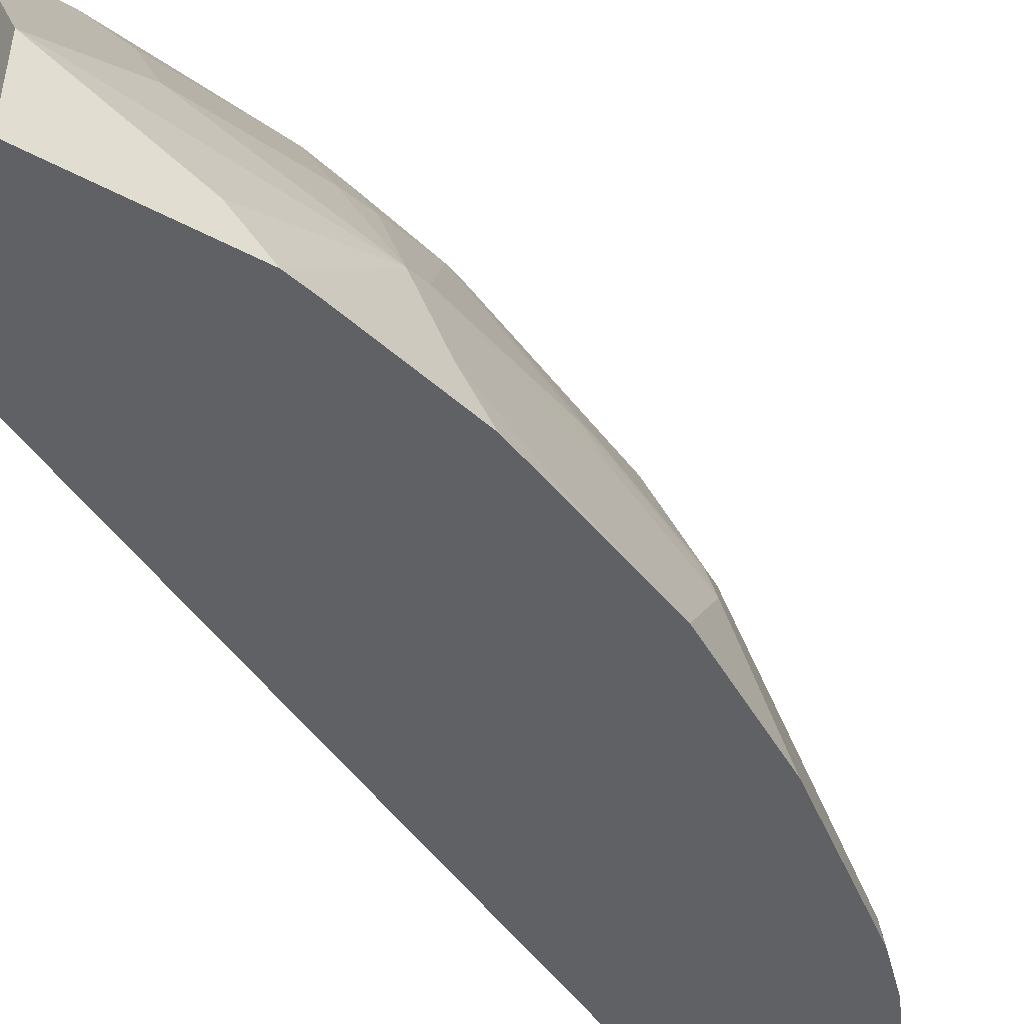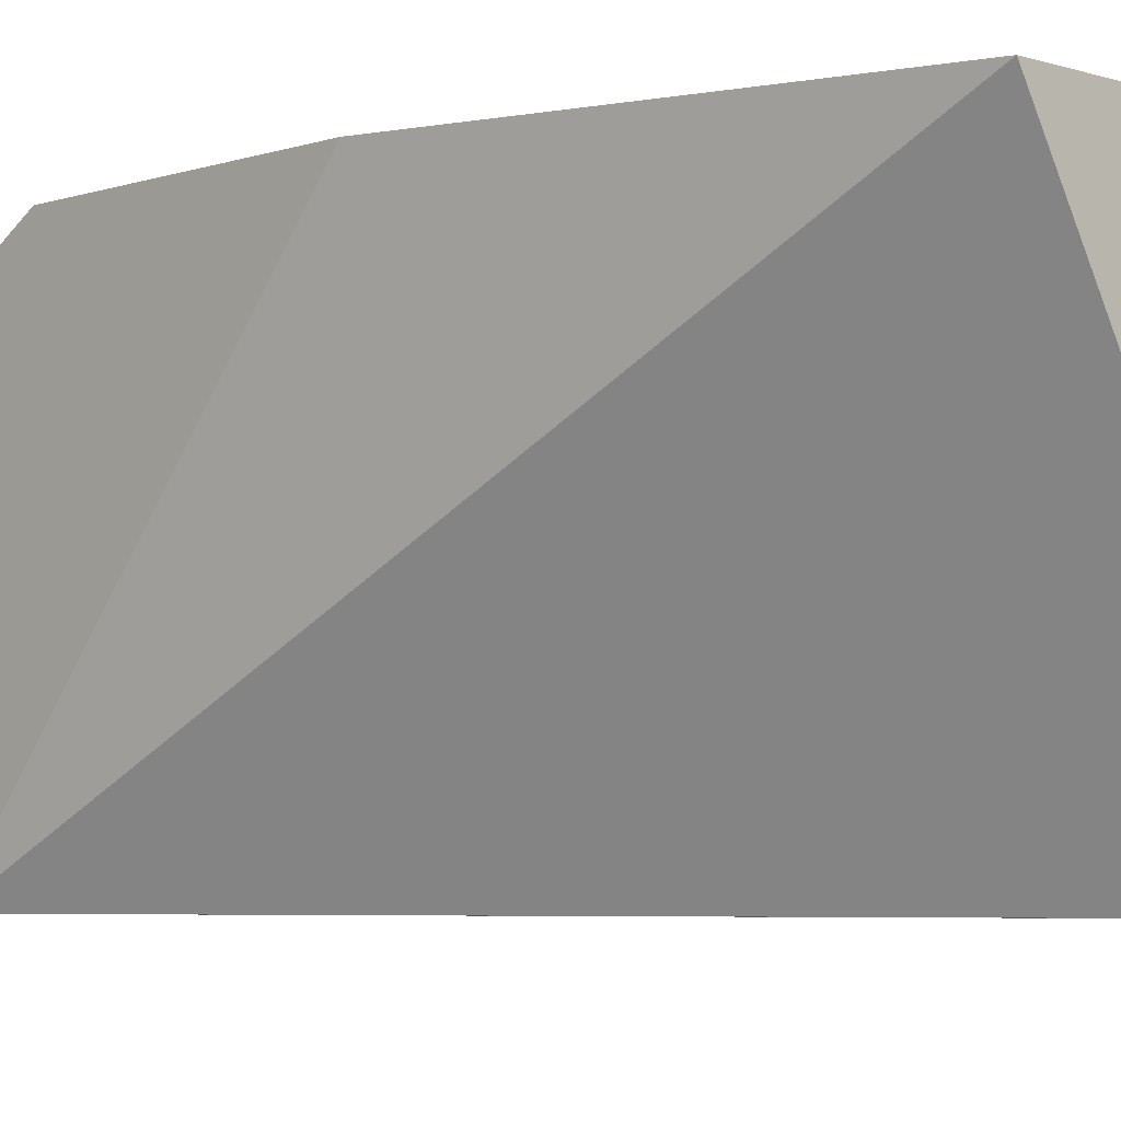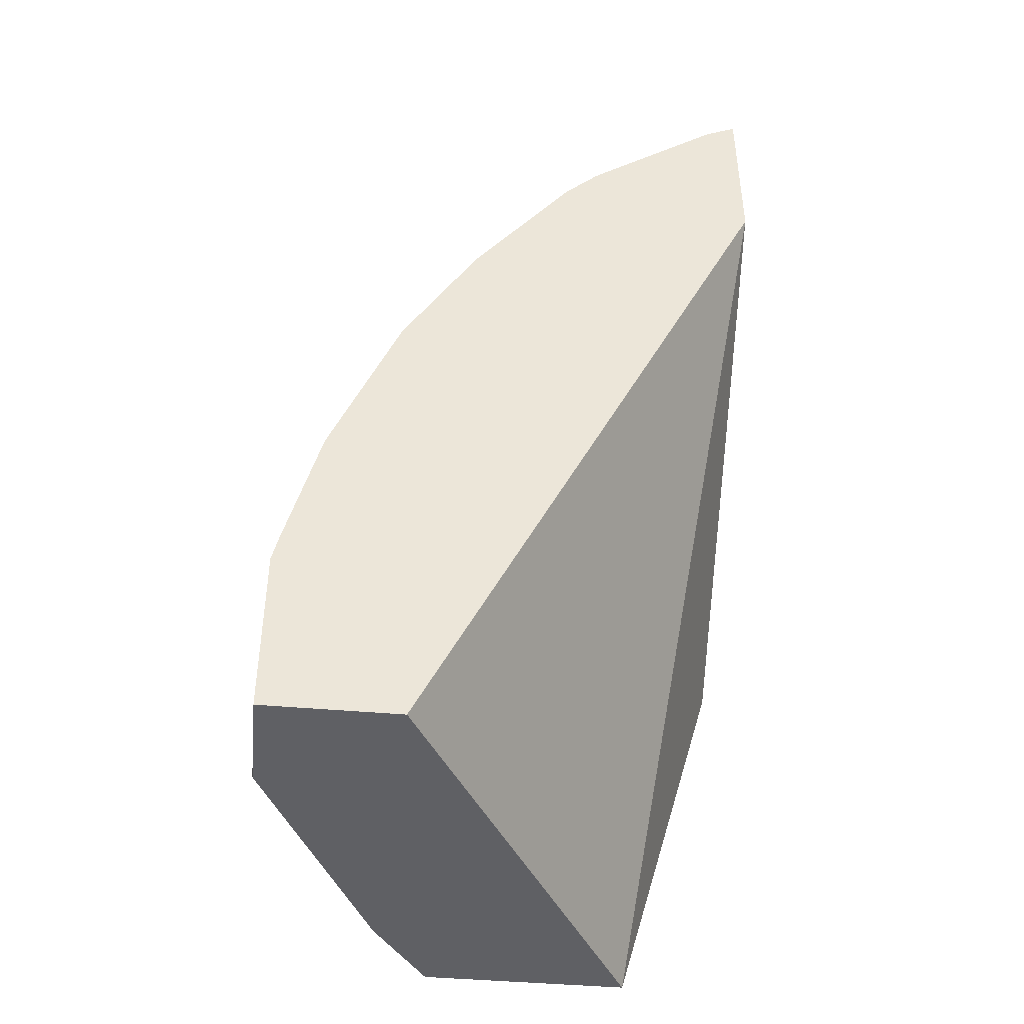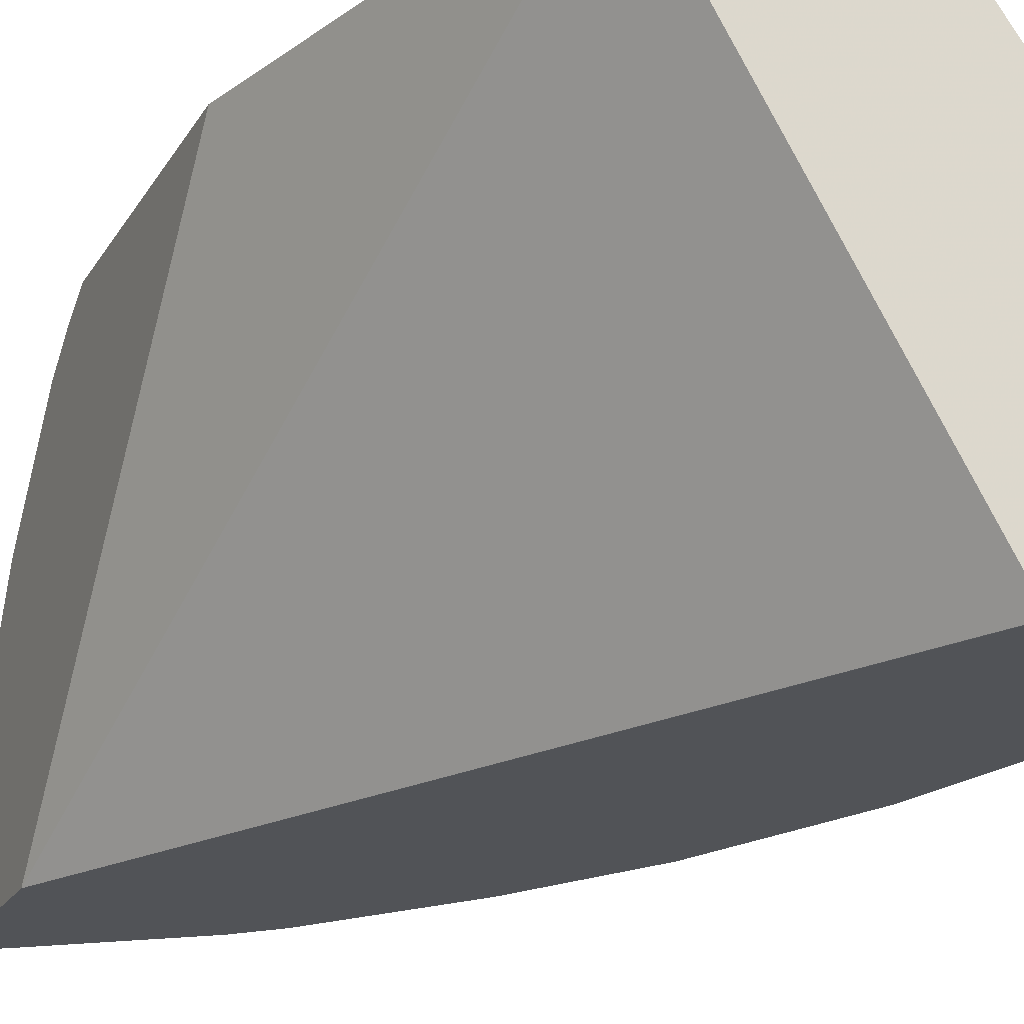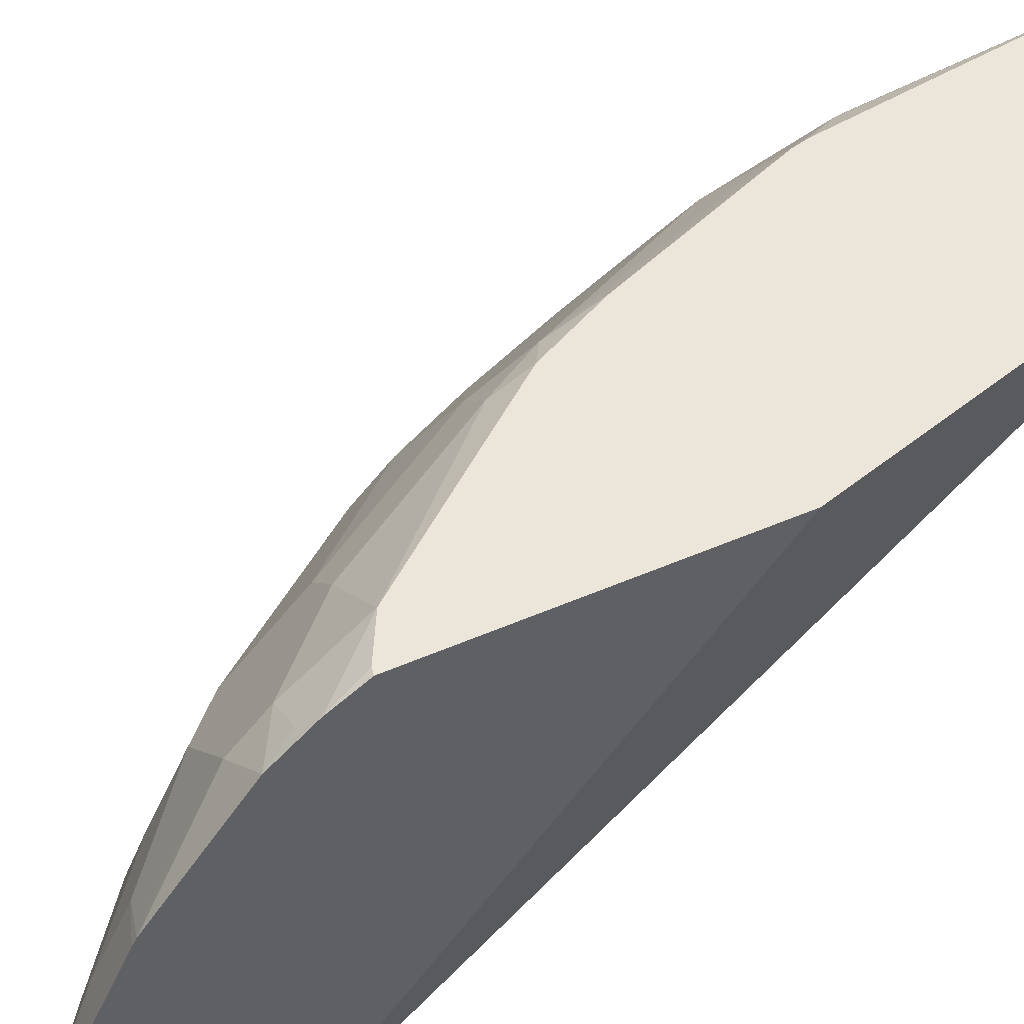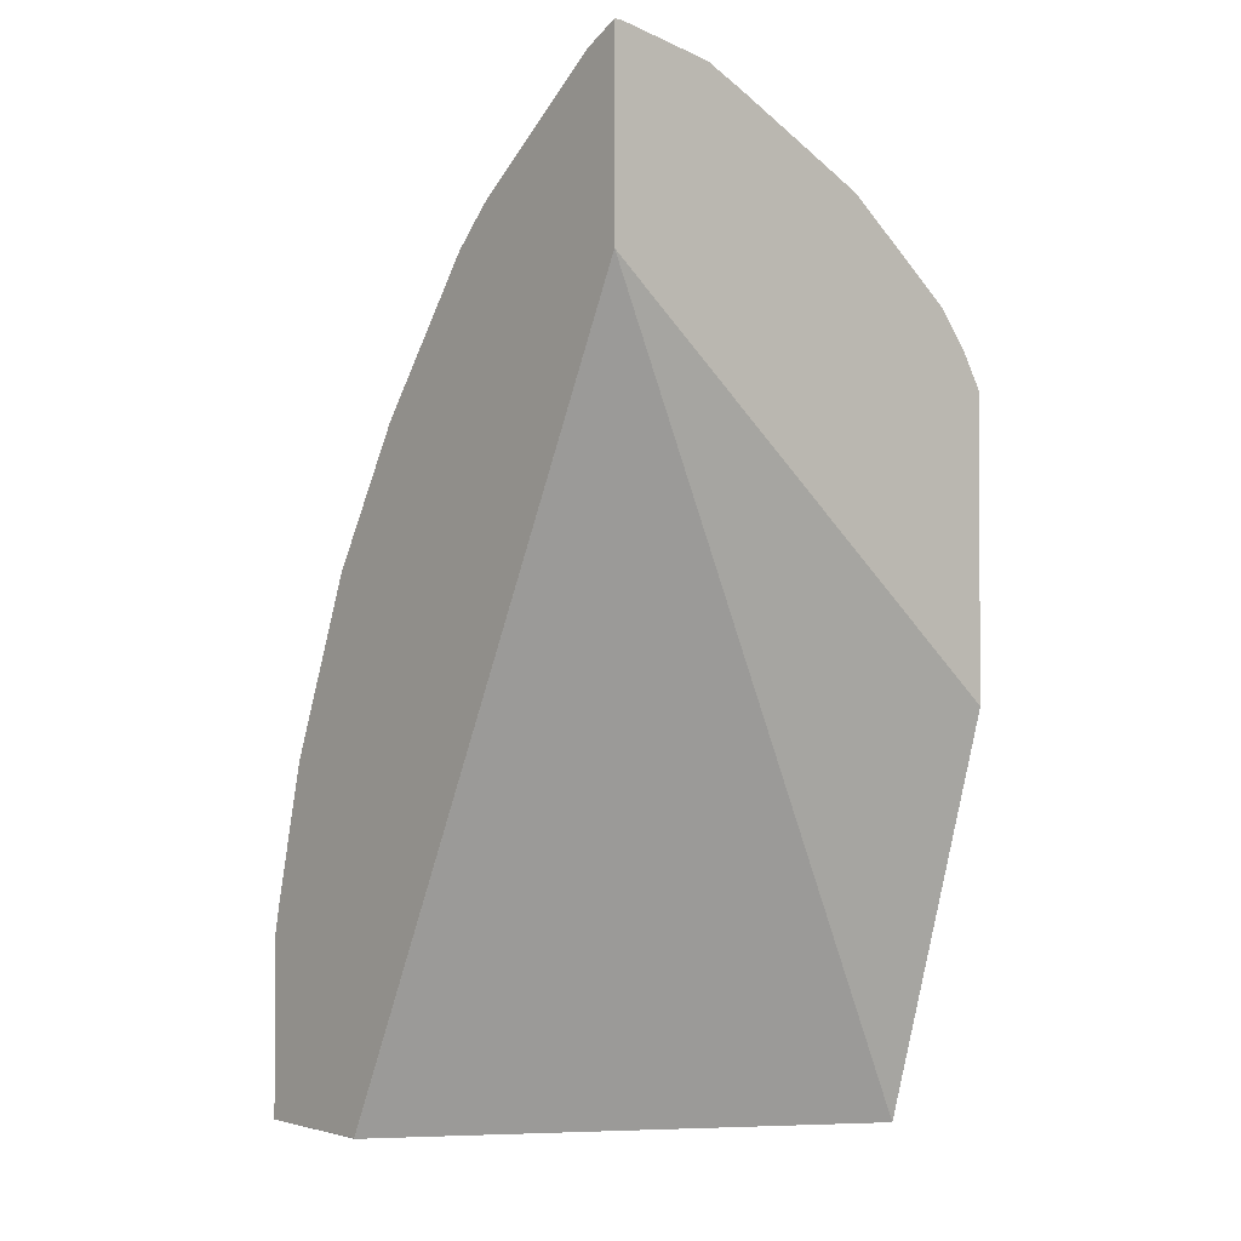
<metadata>
{"format":"obj","ext":"obj","renderer":"f3d","projection":"perspective","resolution":1024,"background":"white","views":[{"elev":-49.2,"azim":-120.5,"up":"+Y"},{"elev":-5.0,"azim":135.7,"up":"+Y"},{"elev":-44.2,"azim":-5.9,"up":"+Z"},{"elev":-21.9,"azim":156.7,"up":"+Y"},{"elev":48.4,"azim":63.9,"up":"+Y"},{"elev":-2.1,"azim":49.8,"up":"+Z"}]}
</metadata>
<code>
v -0.6878 -0.06569 0.1074
v -0.6878 -0.06252 0.1043
v -0.6878 -0.06569 -0.0004838
v -0.6839 -0.06569 0.1251
v -0.667 2.45e-06 0.1668
v -0.6878 -0.04167 0.0834
v -0.6878 -0.02082 -0.0004838
v -0.6855 -0.06569 -0.0004838
v -0.6631 -0.06569 0.2084
v -0.667 -0.04167 0.1876
v -0.6461 -0.02082 0.2293
v -0.6253 2.45e-06 0.271
v -0.66 0.006961 0.1807
v -0.6201 0.08596 0.2084
v -0.6409 0.06514 0.1668
v -0.6461 0.06255 0.1459
v -0.667 0.0417 0.06258
v -0.6878 2.45e-06 2.943e-05
v -0.6878 -0.02082 0.04171
v -0.6877 2.45e-06 -0.0004838
v -0.6045 -0.06561 -0.0004838
v -0.6045 -0.06569 2.943e-05
v -0.6612 -0.06569 0.2133
v -0.6461 -0.06252 0.2501
v -0.6045 -0.02082 0.3335
v -0.6183 0.006961 0.2849
v -0.6201 0.06514 0.2293
v -0.6201 0.02346 0.271
v -0.6149 0.08857 0.2189
v -0.6114 0.1112 0.1876
v -0.6201 0.1068 0.1668
v -0.6253 0.1042 0.1459
v -0.6322 0.1112 0.06258
v -0.6253 0.1251 0.04171
v -0.667 0.0417 -0.0004838
v -0.6876 0.0005033 -0.0004838
v -0.4474 0.2036 -0.0004838
v -0.3783 -0.06569 0.4674
v -0.6195 -0.06569 0.3175
v -0.5975 -0.01389 0.3474
v -0.5992 0.002612 0.3335
v -0.6149 0.06775 0.2397
v -0.6149 0.02607 0.2814
v -0.5766 0.06946 0.3265
v -0.594 0.1094 0.2397
v -0.5697 0.1737 0.1876
v -0.6114 0.132 0.1459
v -0.5905 0.132 0.2084
v -0.6114 0.1528 0.04171
v -0.6253 0.1251 -0.0004838
v -0.5754 0.2036 -0.0004838
v -0.3783 0.2036 0.2411
v -0.3783 -0.06569 0.5628
v -0.5716 -0.06569 0.3991
v -0.5905 -0.02778 0.3613
v -0.5766 0.006961 0.3682
v -0.594 0.005222 0.3439
v -0.5732 0.02607 0.3647
v -0.5315 0.1094 0.3647
v -0.5315 0.1302 0.3439
v -0.5732 0.07816 0.3231
v -0.5732 0.1511 0.2189
v -0.5523 0.1302 0.3022
v -0.5489 0.1945 0.1876
v -0.5522 0.2036 0.156
v -0.5697 0.1945 0.1251
v -0.5905 0.1737 0.1043
v -0.5489 0.1528 0.271
v -0.5072 0.1945 0.2918
v -0.5756 0.2036 2.943e-05
v -0.6114 0.1528 -0.0004838
v -0.3783 0.2036 0.4202
v -0.3783 -0.06563 0.5821
v -0.3783 -0.06569 0.582
v -0.5091 -0.06569 0.4825
v -0.4933 -0.03471 0.4933
v -0.4898 -0.01563 0.4898
v -0.5315 0.04692 0.4064
v -0.469 0.1094 0.4481
v -0.469 0.1511 0.4064
v -0.5107 0.1719 0.3231
v -0.5548 0.2036 0.1459
v -0.5107 0.2032 0.2606
v -0.5104 0.2036 0.2603
v -0.4895 0.2036 0.3019
v -0.4898 0.1928 0.3231
v -0.3824 0.2036 0.4193
v -0.3783 0.1915 0.4408
v -0.3783 -0.06094 0.5821
v -0.3891 -0.06569 0.5766
v -0.507 -0.06569 0.4853
v -0.4853 -0.06569 0.5069
v -0.4826 -0.06569 0.5091
v -0.4099 -0.03471 0.5558
v -0.3783 -0.003108 0.5716
v -0.4308 -0.01389 0.535
v -0.4273 0.005222 0.5315
v -0.469 0.02607 0.4898
v -0.4898 0.06775 0.4481
v -0.4481 0.06775 0.4898
v -0.4481 0.1094 0.4689
v -0.4065 0.1719 0.4481
v -0.4481 0.1719 0.4064
v -0.4618 0.2036 0.3367
v -0.4065 0.2032 0.4064
v -0.4062 0.2036 0.4061
v -0.3856 0.1824 0.4481
v -0.3783 0.1726 0.4644
v -0.3891 -0.05556 0.5766
v -0.3992 -0.06569 0.5716
v -0.3783 0.02241 0.5596
v -0.4065 0.04692 0.5315
v -0.4065 0.08857 0.5107
v -0.3856 0.1094 0.5107
v -0.4065 0.1511 0.4689
v -0.4169 0.1876 0.4169
v -0.3783 0.17 0.4665
v -0.3783 0.05981 0.5411
v -0.3783 0.1015 0.5203
v -0.3783 0.1058 0.5179
f 55 75 56
f 60 81 63
f 59 80 60
f 59 79 80
f 59 78 79
f 58 77 78
f 58 76 77
f 56 76 58
f 60 63 61
f 56 75 76
f 58 78 59
f 60 80 81
f 66 70 67
f 63 81 68
f 64 69 65
f 65 82 66
f 65 69 83
f 65 83 84
f 66 82 70
f 68 81 69
f 69 85 84
f 69 84 83
f 69 81 86
f 69 86 85
f 54 75 55
f 72 87 88
f 62 63 68
f 53 73 74
f 44 59 60
f 49 70 71
f 73 89 109
f 39 55 40
f 40 55 56
f 40 56 58
f 40 58 57
f 40 57 41
f 41 57 43
f 42 43 44
f 43 57 44
f 44 57 58
f 44 58 59
f 44 60 61
f 51 71 70
f 44 61 45
f 45 46 48
f 45 61 63
f 45 63 62
f 46 64 65
f 46 65 66
f 46 66 67
f 46 67 47
f 46 62 68
f 46 68 69
f 46 69 64
f 47 67 49
f 49 67 70
f 45 62 46
f 73 109 90
f 98 112 100
f 75 91 76
f 93 109 94
f 94 109 95
f 95 111 112
f 95 112 97
f 95 97 96
f 100 112 113
f 100 113 101
f 101 113 114
f 101 114 115
f 101 115 102
f 102 107 106
f 102 106 105
f 93 110 109
f 102 105 116
f 102 115 108
f 102 108 107
f 103 116 105
f 108 115 117
f 111 118 112
f 112 118 119
f 112 119 113
f 113 119 120
f 113 120 114
f 114 120 115
f 115 120 117
f 39 54 55
f 102 116 103
f 73 90 74
f 90 109 110
f 88 107 108
f 76 91 92
f 76 92 93
f 76 93 94
f 76 94 95
f 76 95 96
f 76 96 97
f 76 97 77
f 77 97 112
f 77 112 98
f 77 98 99
f 77 99 78
f 78 99 79
f 89 95 109
f 79 99 98
f 79 100 101
f 79 101 102
f 79 102 103
f 79 103 80
f 80 103 86
f 80 86 81
f 85 86 104
f 86 103 105
f 86 105 106
f 86 106 104
f 87 106 88
f 88 106 107
f 79 98 100
f 38 73 53
f 38 108 117
f 38 95 89
f 3 51 37
f 3 37 21
f 3 21 8
f 4 9 10
f 4 10 5
f 5 10 11
f 5 11 12
f 5 12 26
f 5 26 13
f 5 13 14
f 5 15 16
f 5 16 17
f 5 17 18
f 5 18 19
f 5 19 6
f 7 18 20
f 8 21 22
f 9 23 10
f 10 23 24
f 10 24 25
f 10 25 11
f 11 25 12
f 12 25 26
f 13 27 14
f 13 26 28
f 3 71 51
f 3 50 71
f 3 35 50
f 3 36 35
f 1 2 6
f 1 6 19
f 1 19 18
f 1 18 7
f 1 7 3
f 1 3 8
f 1 8 22
f 1 22 38
f 1 38 53
f 1 53 74
f 1 74 90
f 1 90 110
f 13 28 27
f 1 110 93
f 1 92 91
f 1 91 75
f 1 75 54
f 1 54 39
f 1 39 23
f 1 23 9
f 1 9 4
f 1 4 5
f 1 5 2
f 2 5 6
f 3 7 20
f 3 20 36
f 1 93 92
f 14 27 42
f 5 14 15
f 14 29 30
f 31 47 32
f 32 47 33
f 33 49 34
f 33 47 49
f 34 49 71
f 34 71 50
f 37 51 70
f 37 70 82
f 37 82 65
f 37 65 84
f 37 84 85
f 37 85 104
f 30 48 46
f 37 104 106
f 37 87 72
f 14 42 29
f 37 52 38
f 38 52 72
f 38 72 88
f 38 88 108
f 38 89 73
f 38 117 120
f 38 120 119
f 38 119 118
f 38 118 111
f 38 111 95
f 37 106 87
f 30 45 48
f 37 72 52
f 30 46 47
f 30 47 31
f 14 30 31
f 14 31 15
f 15 31 16
f 16 31 32
f 16 32 33
f 17 33 34
f 17 34 50
f 17 50 35
f 17 35 36
f 17 36 18
f 18 36 20
f 21 37 38
f 16 33 17
f 23 39 24
f 29 45 30
f 21 38 22
f 29 44 45
f 29 42 44
f 28 41 43
f 27 28 43
f 27 43 42
f 26 41 28
f 26 40 41
f 25 40 26
f 25 39 40
f 24 39 25

</code>
